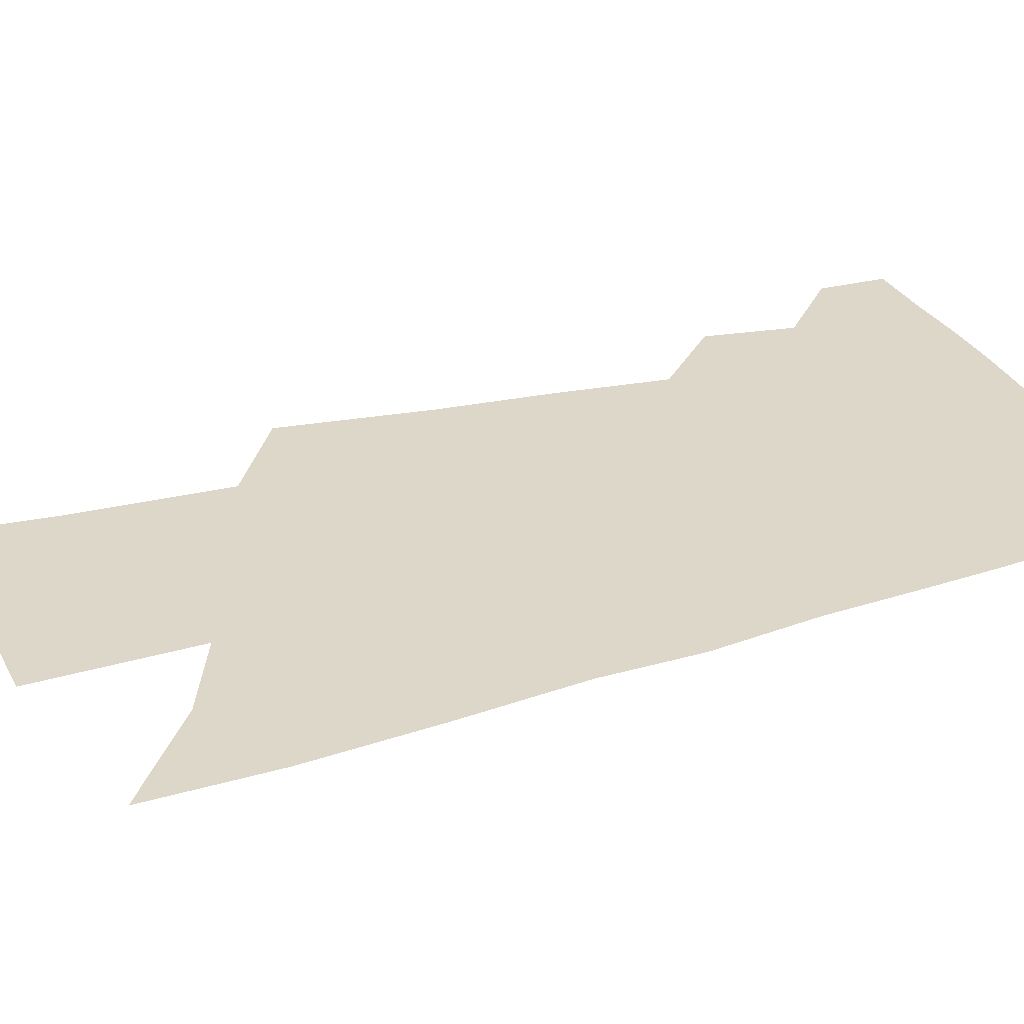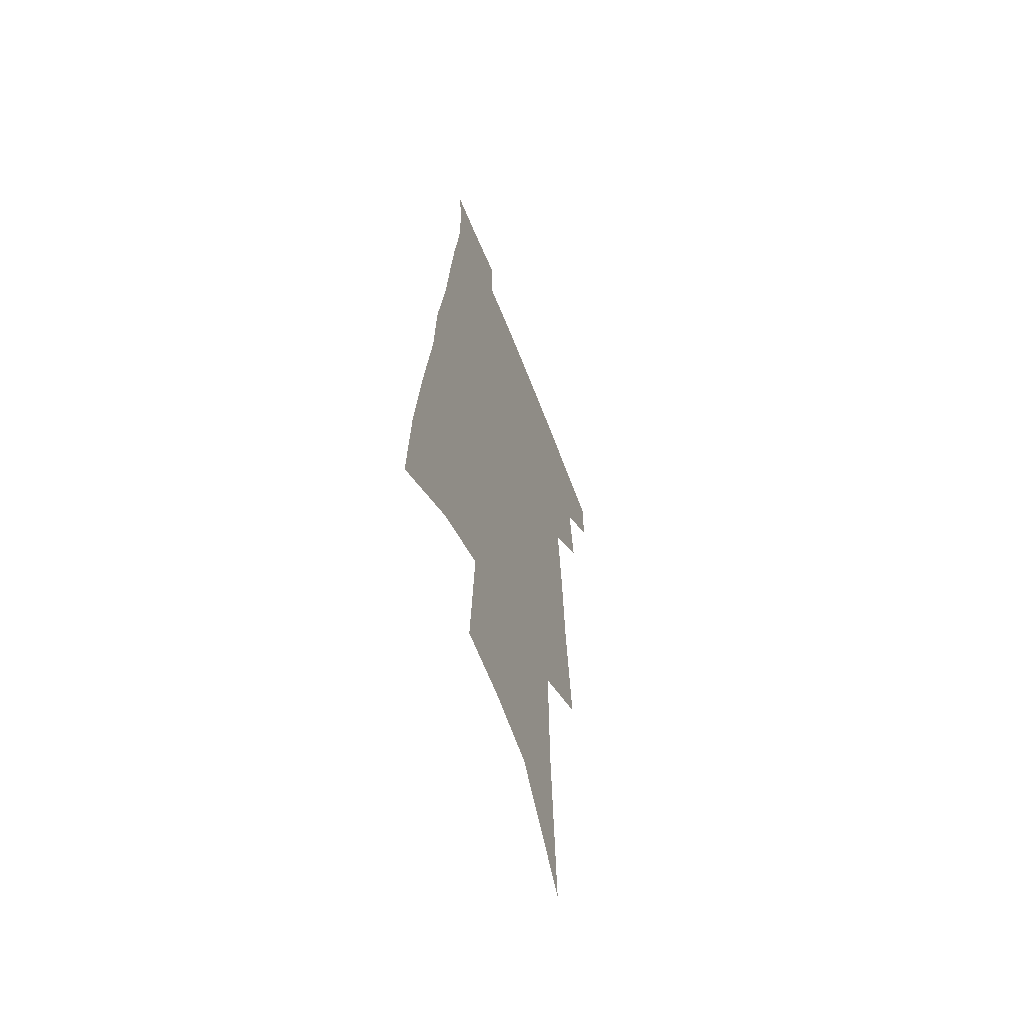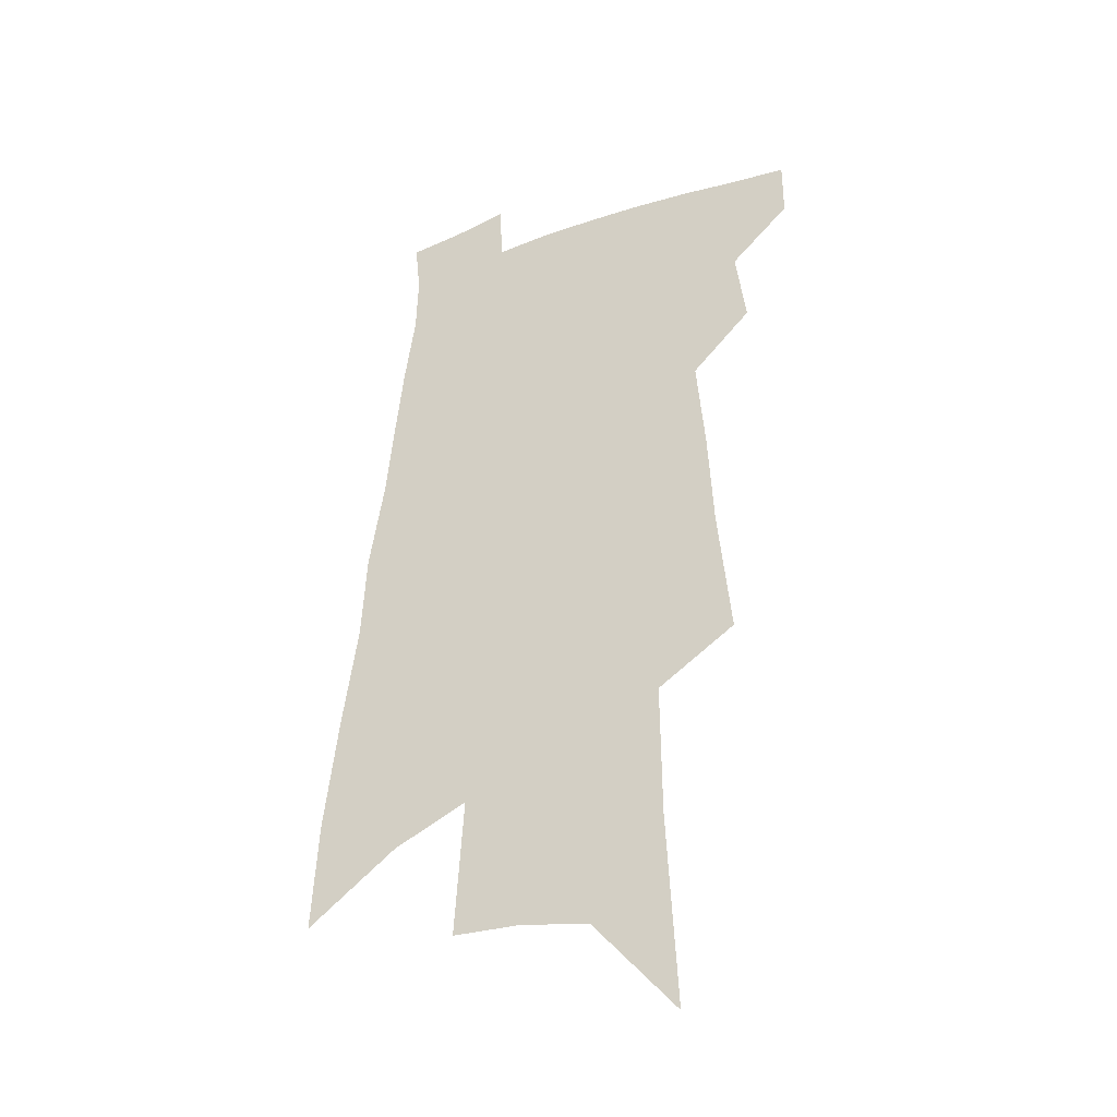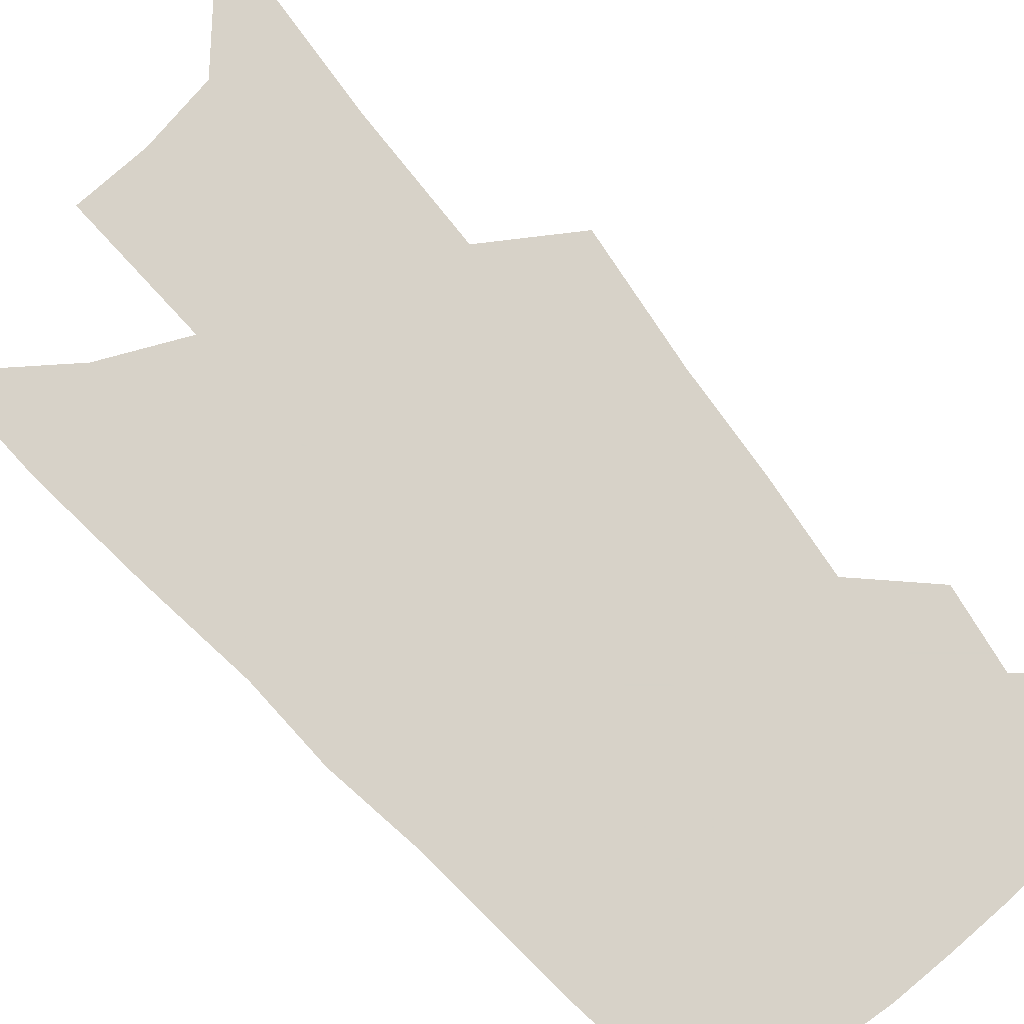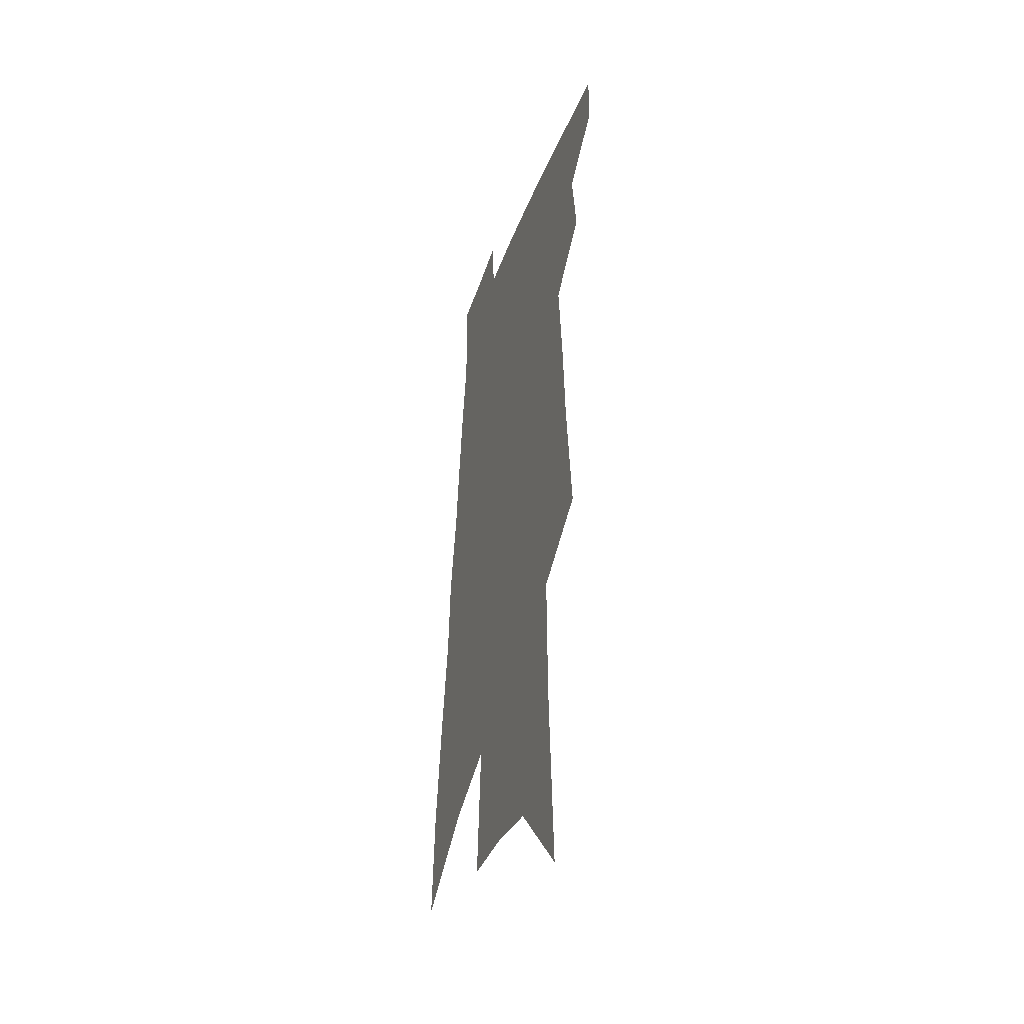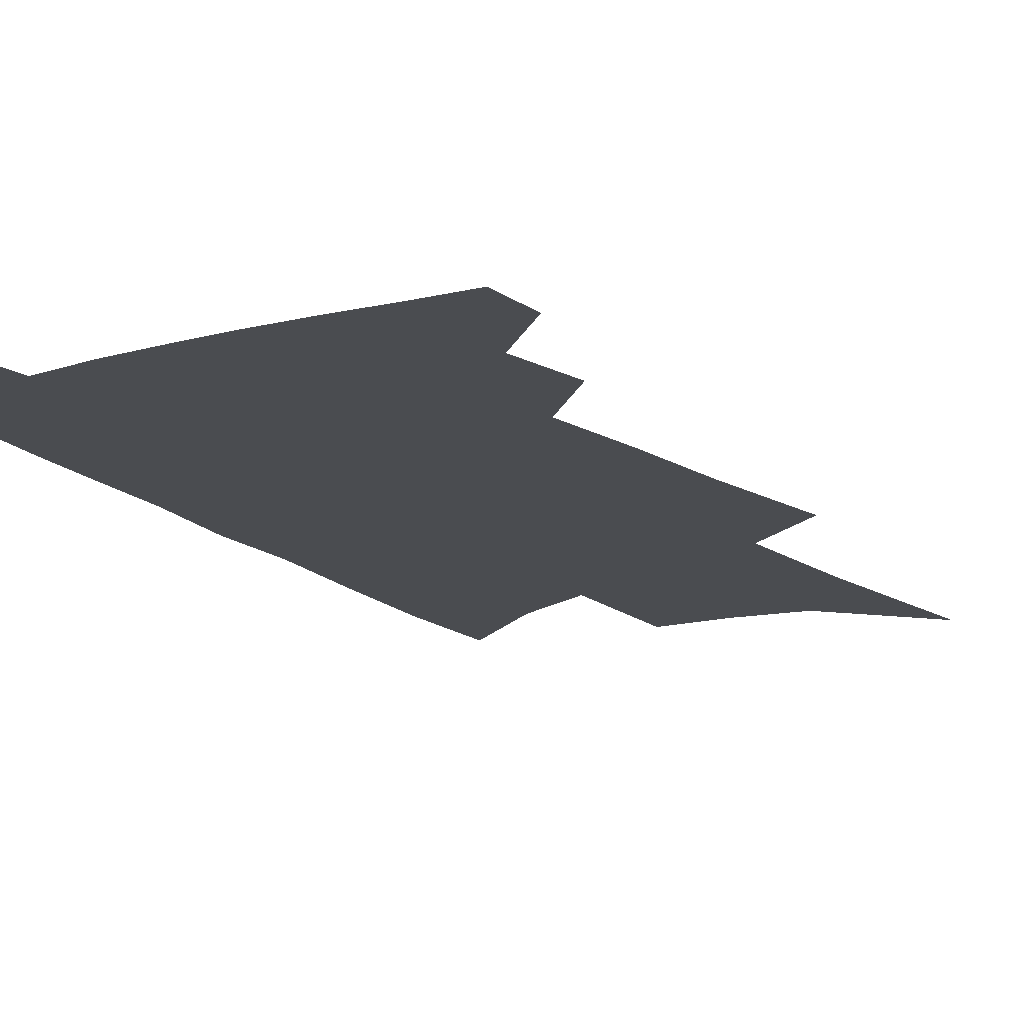
<metadata>
{"format":"obj","ext":"obj","renderer":"f3d","projection":"perspective","resolution":1024,"background":"white","views":[{"elev":30.3,"azim":70.5,"up":"+Z"},{"elev":-59.8,"azim":110.9,"up":"+Y"},{"elev":-35.1,"azim":-154.2,"up":"+Y"},{"elev":77.4,"azim":141.2,"up":"+Z"},{"elev":-40.8,"azim":-109.1,"up":"+Y"},{"elev":-14.9,"azim":-146.6,"up":"+Z"}]}
</metadata>
<code>
v 525.9 438.1 0
v 525.9 458.6 0
v 543.6 392.4 0
v 547.2 419.5 0
v 547.5 440.6 0
v 545.8 460.5 0
v 555.4 257.5 0
v 560.1 303.4 0
v 562.2 338.6 0
v 565.2 372.3 0
v 567.5 399.7 0
v 568.3 422.3 0
v 568.3 442.5 0
v 565.6 462.9 0
v 579.5 123.2 0
v 583.2 192.7 0
v 583.7 240 0
v 584 279.9 0
v 585.8 319.1 0
v 585.8 348.6 0
v 587 377.9 0
v 588.2 403.4 0
v 588.6 425 0
v 587.7 444.1 0
v 585.5 464.7 0
v 609.9 158.5 0
v 609.2 212 0
v 607.5 250.5 0
v 607.6 292.3 0
v 607.2 324.5 0
v 607.1 354.2 0
v 607.3 381.2 0
v 607.5 404.5 0
v 607.6 425.5 0
v 607.5 445 0
v 605.7 465.5 0
v 634.9 163.3 0
v 632.4 220.1 0
v 630.3 258.1 0
v 628.9 293.2 0
v 627.8 326.4 0
v 627.3 353.7 0
v 626.6 382.6 0
v 626.5 405.4 0
v 626.7 426.3 0
v 627 445.5 0
v 625.8 465.9 0
v 659.9 164.6 0
v 656.6 213.8 0
v 653.3 254.8 0
v 650.3 292.9 0
v 648.7 324.3 0
v 647.8 351.5 0
v 646.1 380.4 0
v 645.8 403.4 0
v 645.5 425.5 0
v 645.7 445.7 0
v 646.6 464.6 0
v 647.7 486.4 0
v 683.4 202.2 0
v 678.5 245.3 0
v 674.4 283.7 0
v 671.5 317.1 0
v 669.5 346.7 0
v 667.7 374.4 0
v 665.3 400.9 0
v 665 423.1 0
v 664.3 444.7 0
v 665.6 463.1 0
v 667.6 482.7 0
v 716.4 178.9 0
v 714 217.9 0
v 708.8 258.5 0
v 703 296.9 0
v 701.2 327.5 0
v 695.5 360.7 0
v 692.5 388.7 0
v 689.5 414.8 0
v 685.6 440.6 0
v 684.9 461.8 0
v 686.9 480.7 0
f 4 5 1
f 1 5 2
f 5 6 2
f 10 11 3
f 3 11 4
f 11 12 4
f 4 12 5
f 12 13 5
f 5 13 6
f 13 14 6
f 17 18 7
f 7 18 8
f 18 19 8
f 8 19 9
f 19 20 9
f 9 20 10
f 20 21 10
f 10 21 11
f 21 22 11
f 11 22 12
f 22 23 12
f 12 23 13
f 23 24 13
f 13 24 14
f 24 25 14
f 15 26 16
f 26 27 16
f 16 27 17
f 27 28 17
f 17 28 18
f 28 29 18
f 18 29 19
f 29 30 19
f 19 30 20
f 30 31 20
f 20 31 21
f 31 32 21
f 21 32 22
f 32 33 22
f 22 33 23
f 33 34 23
f 23 34 24
f 34 35 24
f 24 35 25
f 35 36 25
f 26 37 27
f 37 38 27
f 27 38 28
f 38 39 28
f 28 39 29
f 39 40 29
f 29 40 30
f 40 41 30
f 30 41 31
f 41 42 31
f 31 42 32
f 42 43 32
f 32 43 33
f 43 44 33
f 33 44 34
f 44 45 34
f 34 45 35
f 45 46 35
f 35 46 36
f 46 47 36
f 37 48 38
f 48 49 38
f 38 49 39
f 49 50 39
f 39 50 40
f 50 51 40
f 40 51 41
f 51 52 41
f 41 52 42
f 52 53 42
f 42 53 43
f 53 54 43
f 43 54 44
f 54 55 44
f 44 55 45
f 55 56 45
f 45 56 46
f 56 57 46
f 46 57 47
f 57 58 47
f 49 60 50
f 60 61 50
f 50 61 51
f 61 62 51
f 51 62 52
f 62 63 52
f 52 63 53
f 63 64 53
f 53 64 54
f 64 65 54
f 54 65 55
f 65 66 55
f 55 66 56
f 66 67 56
f 56 67 57
f 67 68 57
f 57 68 58
f 68 69 58
f 58 69 59
f 69 70 59
f 60 71 61
f 71 72 61
f 61 72 62
f 72 73 62
f 62 73 63
f 73 74 63
f 63 74 64
f 74 75 64
f 64 75 65
f 75 76 65
f 65 76 66
f 76 77 66
f 66 77 67
f 77 78 67
f 67 78 68
f 78 79 68
f 68 79 69
f 79 80 69
f 69 80 70
f 80 81 70

</code>
